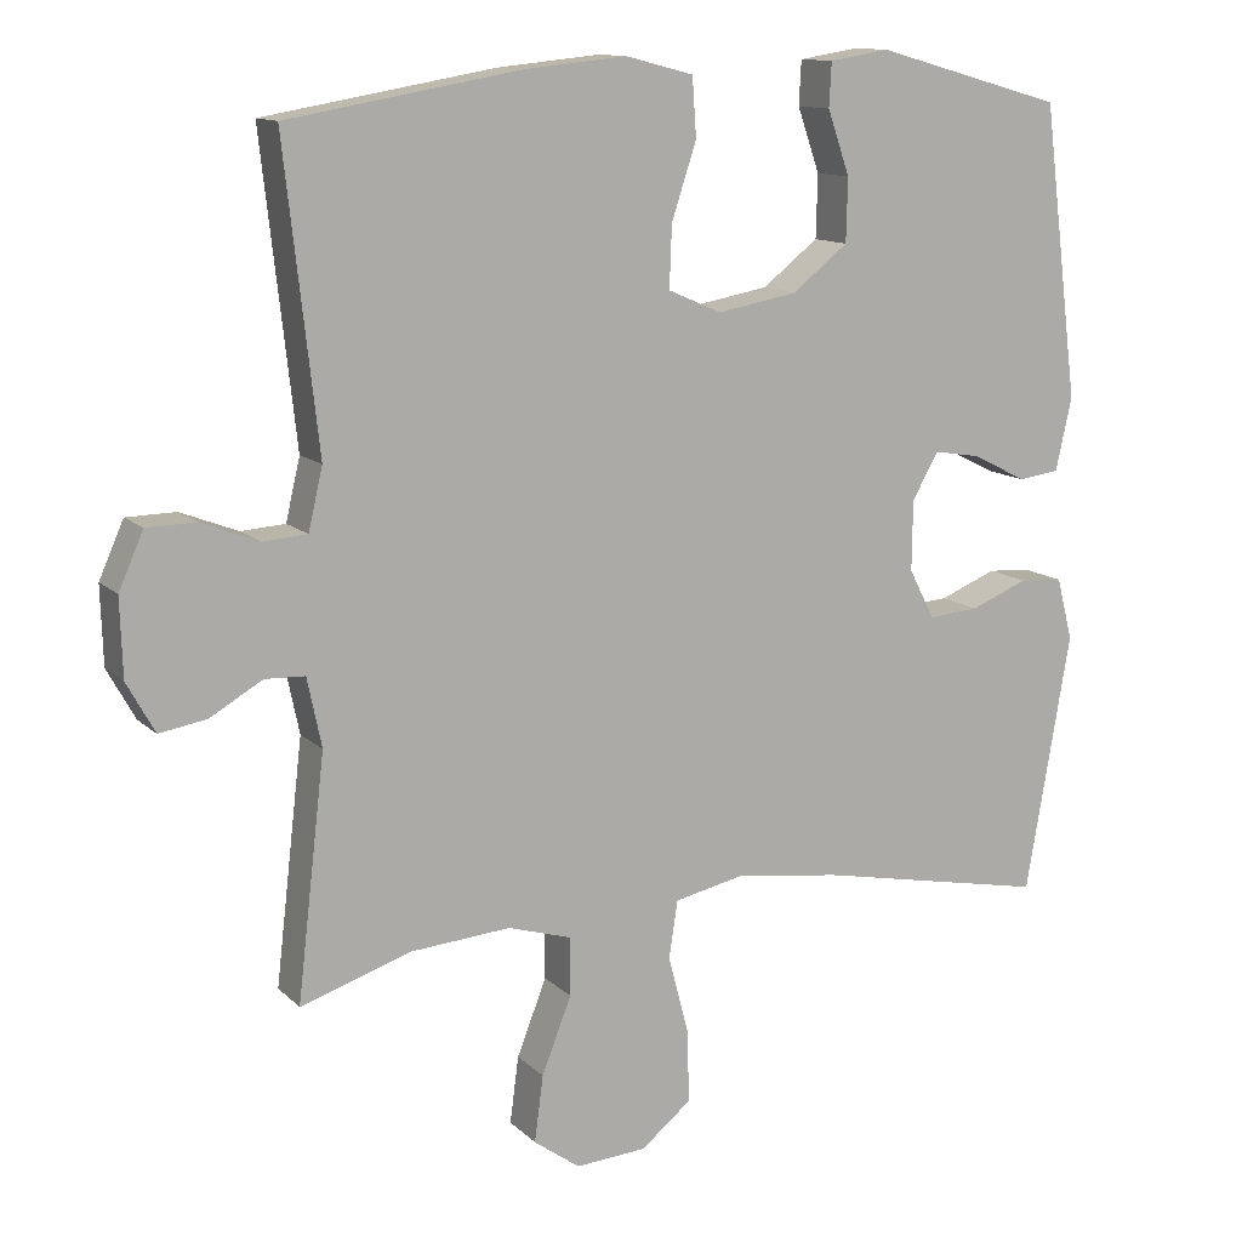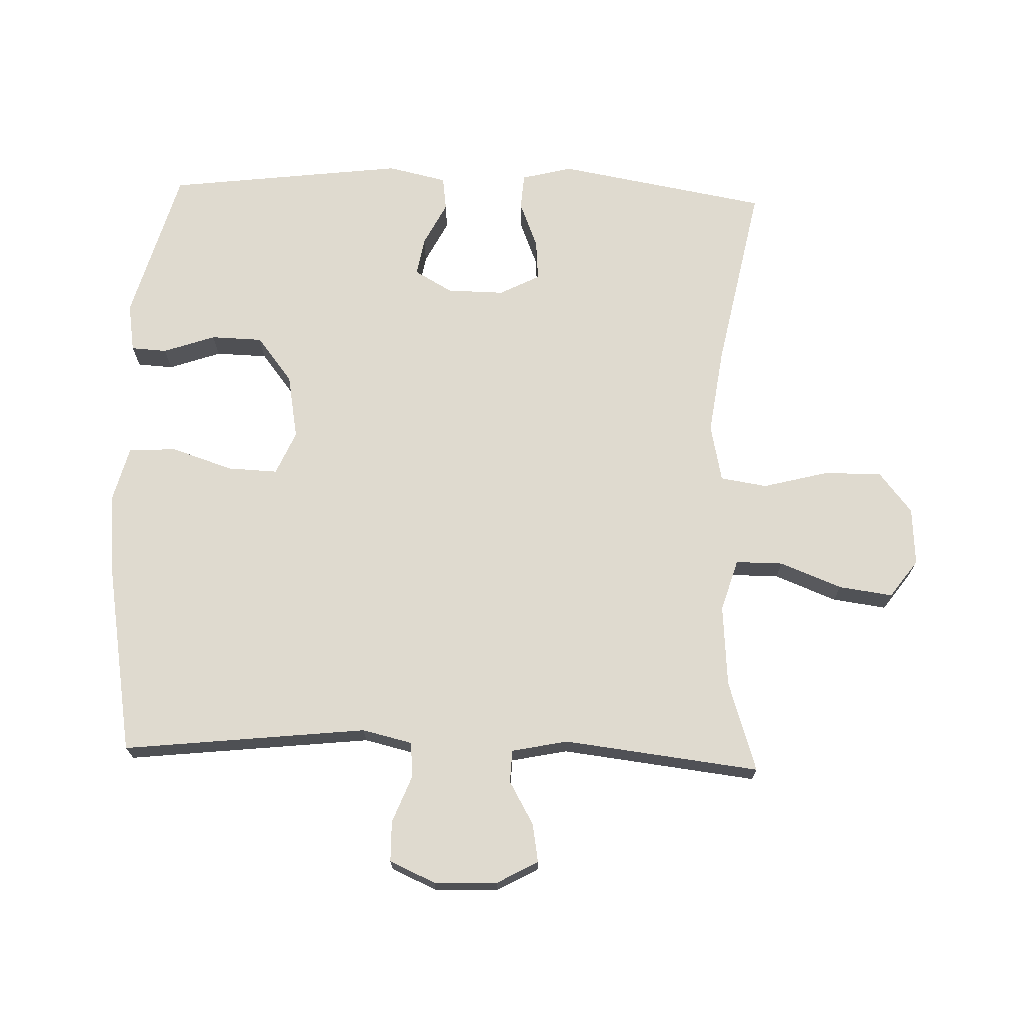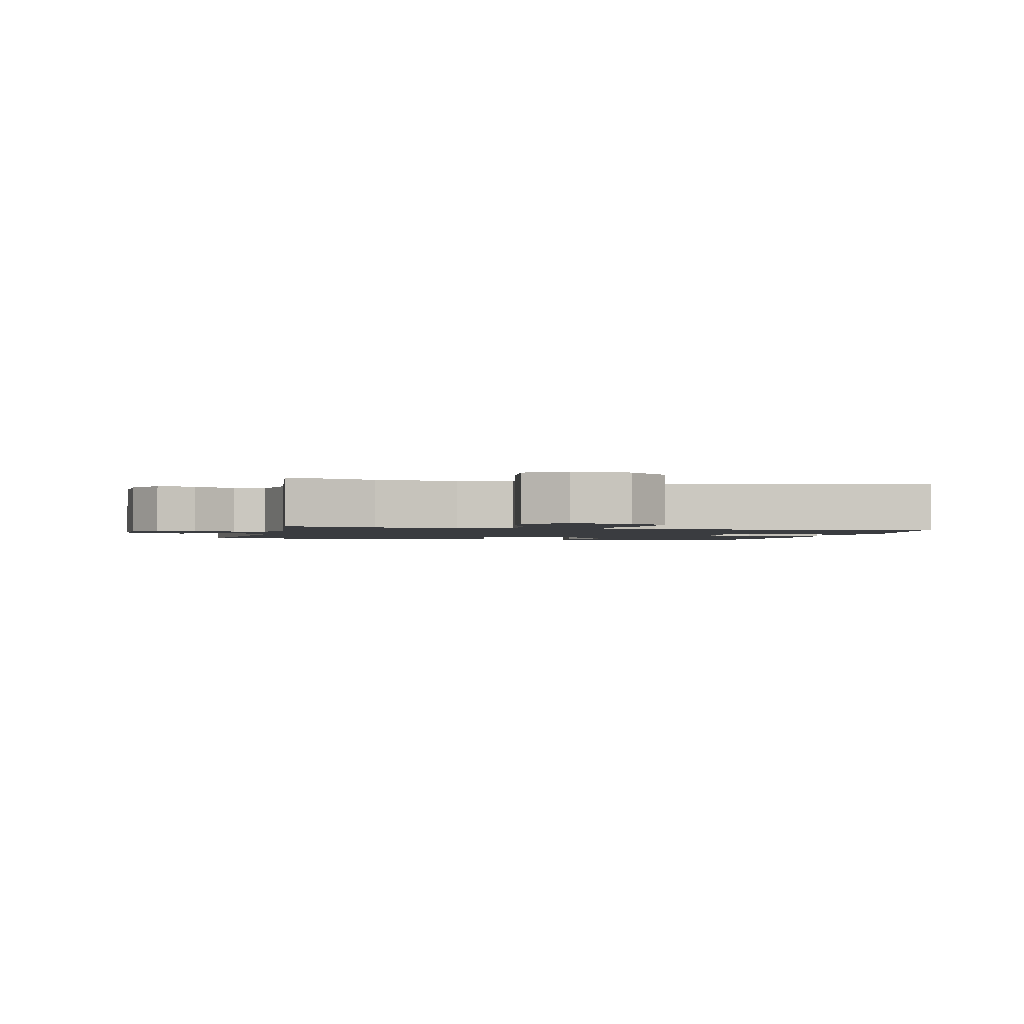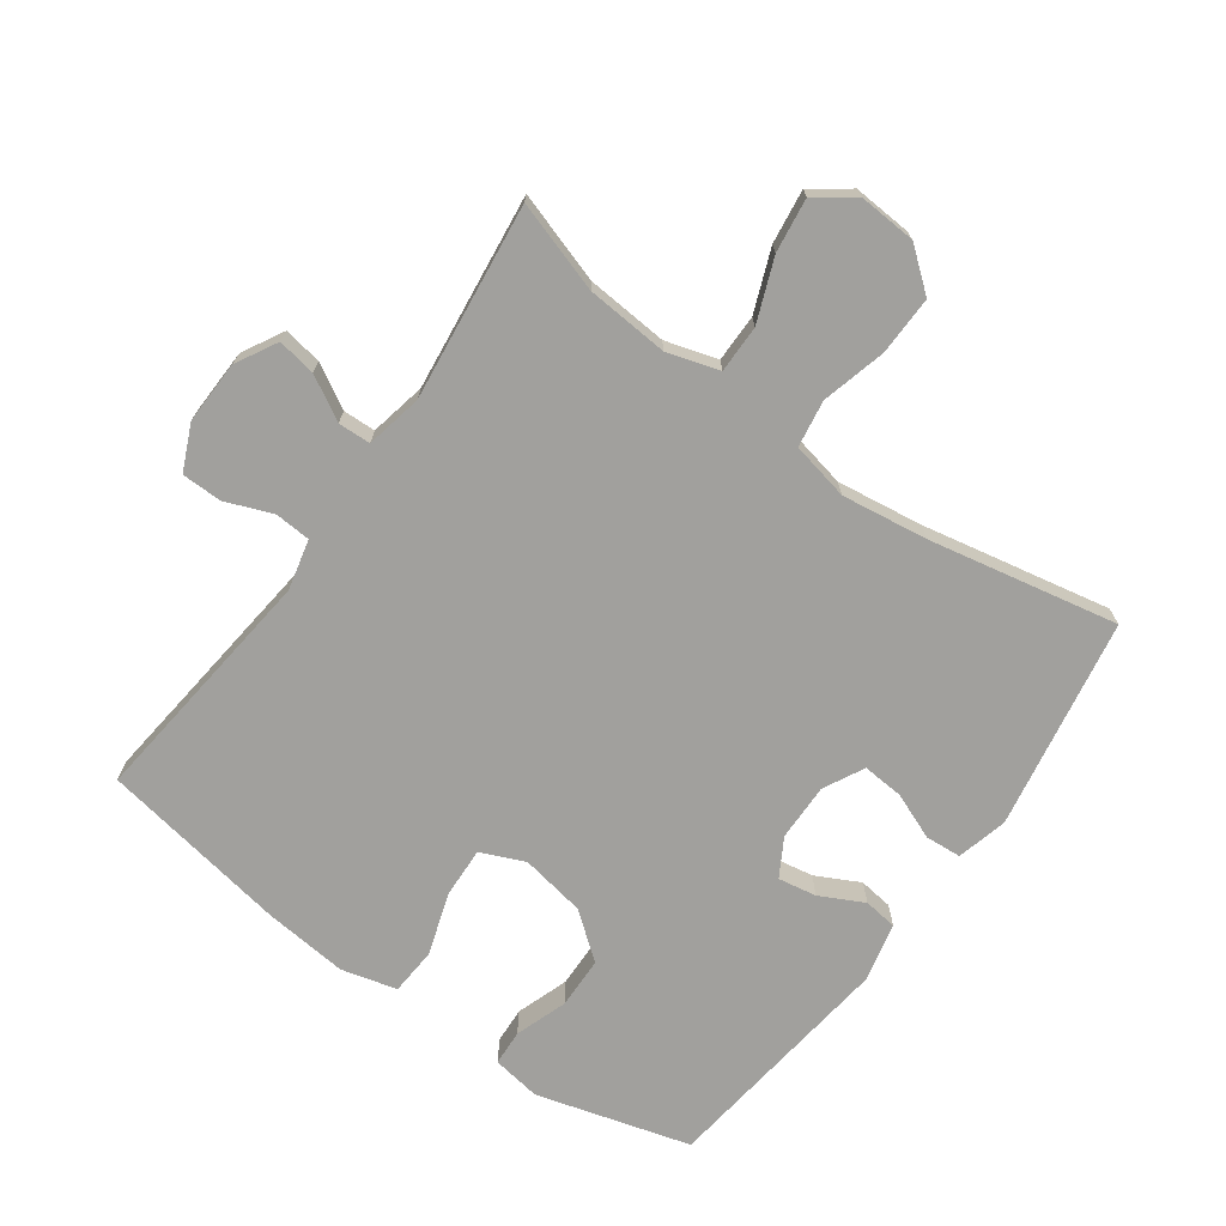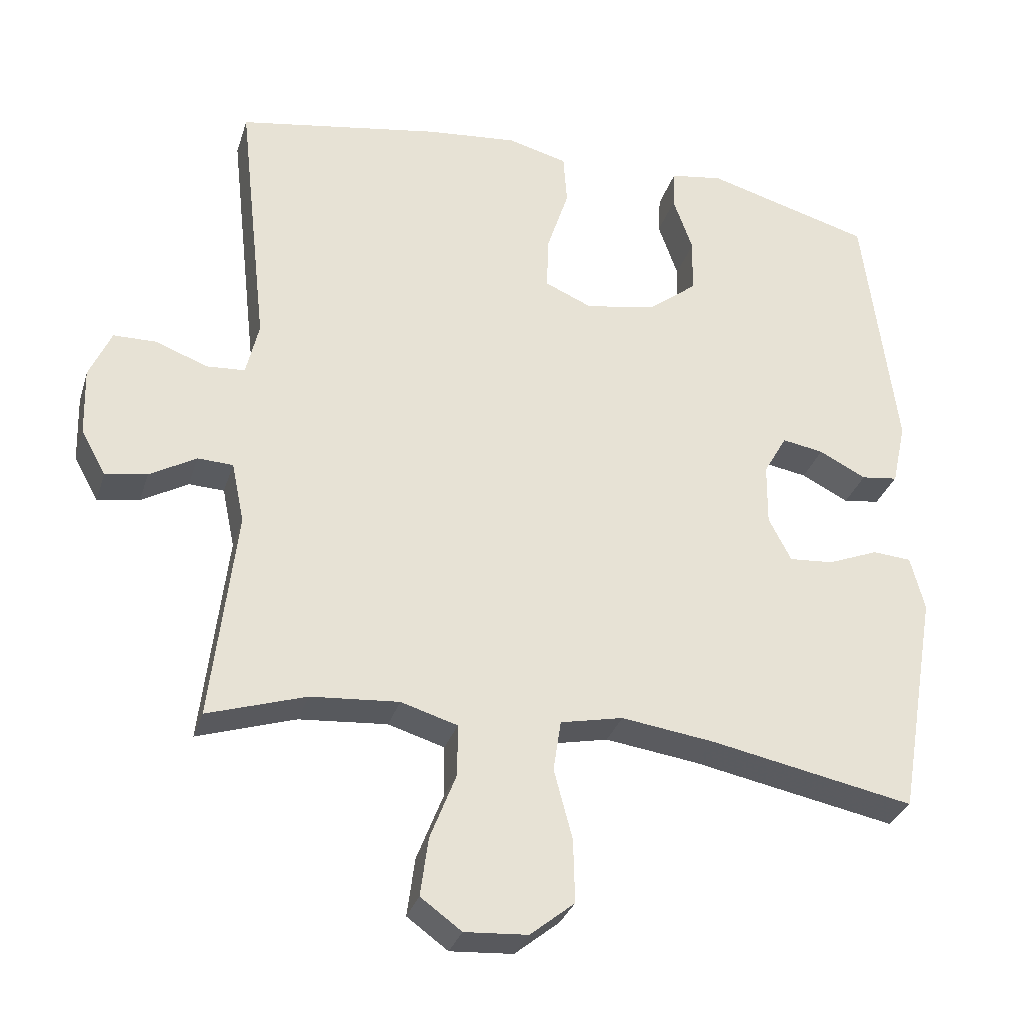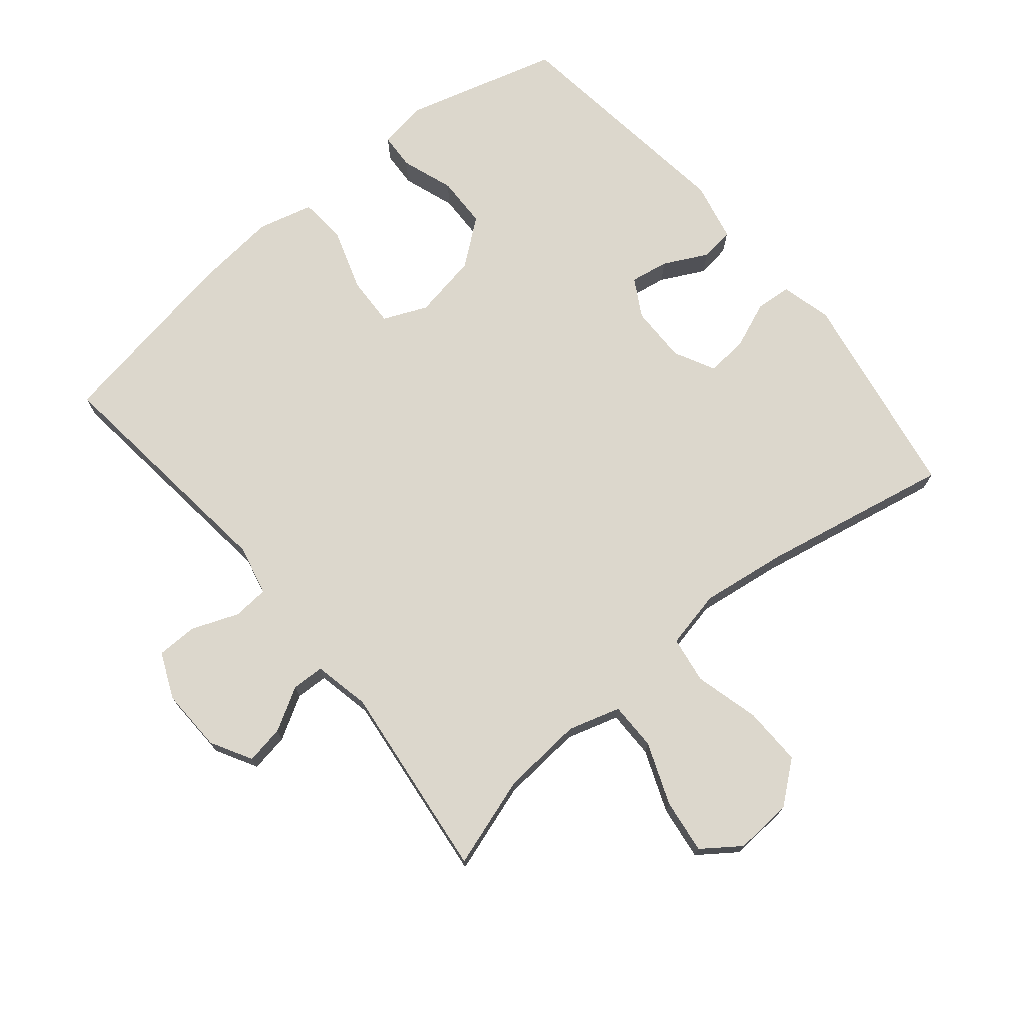
<metadata>
{"format":"obj","ext":"obj","renderer":"f3d","projection":"perspective","resolution":1024,"background":"white","views":[{"elev":12.4,"azim":153.0,"up":"+Z"},{"elev":70.8,"azim":92.0,"up":"+Y"},{"elev":-1.7,"azim":166.7,"up":"+Y"},{"elev":-71.6,"azim":144.4,"up":"+Y"},{"elev":-31.4,"azim":163.7,"up":"+Z"},{"elev":73.0,"azim":140.4,"up":"+Y"}]}
</metadata>
<code>
v 0.5 0.07 -0.5
v 0.361 0.07 -0.455
v 0.236 0.07 -0.445
v 0.156 0.07 -0.469
v 0.156 0.07 -0.542
v 0.193 0.07 -0.637
v 0.204 0.07 -0.72
v 0.146 0.07 -0.762
v 0.057 0.07 -0.756
v -0.006 0.07 -0.705
v -0.004 0.07 -0.615
v 0.022 0.07 -0.516
v 0.011 0.07 -0.444
v -0.078 0.07 -0.425
v -0.21 0.07 -0.443
v -0.5 0.07 -0.5
v -0.556 0.07 -0.176
v -0.536 0.07 -0.098
v -0.481 0.07 -0.094
v -0.409 0.07 -0.123
v -0.346 0.07 -0.128
v -0.314 0.07 -0.066
v -0.315 0.07 0.022
v -0.348 0.07 0.08
v -0.407 0.07 0.07
v -0.474 0.07 0.036
v -0.526 0.07 0.043
v -0.546 0.07 0.134
v -0.5 0.07 0.5
v -0.264 0.07 0.566
v -0.189 0.07 0.554
v -0.186 0.07 0.499
v -0.214 0.07 0.419
v -0.212 0.07 0.34
v -0.142 0.07 0.285
v -0.042 0.07 0.267
v 0.025 0.07 0.296
v 0.022 0.07 0.373
v -0.009 0.07 0.468
v -0.004 0.07 0.541
v 0.081 0.07 0.563
v 0.21 0.07 0.55
v 0.5 0.07 0.5
v 0.458 0.07 0.125
v 0.476 0.07 0.048
v 0.531 0.07 0.044
v 0.603 0.07 0.072
v 0.665 0.07 0.071
v 0.696 0.07 0.001
v 0.693 0.07 -0.096
v 0.658 0.07 -0.159
v 0.599 0.07 -0.149
v 0.533 0.07 -0.111
v 0.483 0.07 -0.113
v 0.465 0.07 -0.199
v 0.5 0 -0.5
v 0.361 0 -0.455
v 0.236 0 -0.445
v 0.156 0 -0.469
v 0.156 0 -0.542
v 0.193 0 -0.637
v 0.204 0 -0.72
v 0.146 0 -0.762
v 0.057 0 -0.756
v -0.006 0 -0.705
v -0.004 0 -0.615
v 0.022 0 -0.516
v 0.011 0 -0.444
v -0.078 0 -0.425
v -0.21 0 -0.443
v -0.5 0 -0.5
v -0.556 0 -0.176
v -0.536 0 -0.098
v -0.481 0 -0.094
v -0.409 0 -0.123
v -0.346 0 -0.128
v -0.314 0 -0.066
v -0.315 0 0.022
v -0.348 0 0.08
v -0.407 0 0.07
v -0.474 0 0.036
v -0.526 0 0.043
v -0.546 0 0.134
v -0.5 0 0.5
v -0.264 0 0.566
v -0.189 0 0.554
v -0.186 0 0.499
v -0.214 0 0.419
v -0.212 0 0.34
v -0.142 0 0.285
v -0.042 0 0.267
v 0.025 0 0.296
v 0.022 0 0.373
v -0.009 0 0.468
v -0.004 0 0.541
v 0.081 0 0.563
v 0.21 0 0.55
v 0.5 0 0.5
v 0.458 0 0.125
v 0.476 0 0.048
v 0.531 0 0.044
v 0.603 0 0.072
v 0.665 0 0.071
v 0.696 0 0.001
v 0.693 0 -0.096
v 0.658 0 -0.159
v 0.599 0 -0.149
v 0.533 0 -0.111
v 0.483 0 -0.113
v 0.465 0 -0.199
f 50 51 52 53
f 50 53 54
f 49 50 54
f 46 47 48 49
f 45 46 49 54
f 44 45 54 55
f 42 43 44
f 41 42 44 55
f 38 39 40 41
f 37 38 41 55
f 30 31 32 33
f 30 33 34
f 29 30 34
f 28 29 34 35
f 25 26 27 28
f 24 25 28 35
f 17 18 19 20
f 15 16 17 20
f 14 15 20 21
f 13 14 21 22
f 9 10 11 12
f 7 8 9 12
f 5 6 7 12
f 4 5 12 13
f 3 4 13 22
f 37 55 1 2
f 36 37 2 3
f 23 24 35 36
f 3 22 23 36
f 108 107 106 105
f 109 108 105
f 109 105 104
f 104 103 102 101
f 109 104 101 100
f 110 109 100 99
f 99 98 97
f 110 99 97 96
f 96 95 94 93
f 110 96 93 92
f 88 87 86 85
f 89 88 85
f 89 85 84
f 90 89 84 83
f 83 82 81 80
f 90 83 80 79
f 75 74 73 72
f 75 72 71 70
f 76 75 70 69
f 77 76 69 68
f 67 66 65 64
f 67 64 63 62
f 67 62 61 60
f 68 67 60 59
f 77 68 59 58
f 57 56 110 92
f 58 57 92 91
f 91 90 79 78
f 91 78 77 58
f 1 56 57 2
f 2 57 58 3
f 3 58 59 4
f 4 59 60 5
f 5 60 61 6
f 6 61 62 7
f 7 62 63 8
f 8 63 64 9
f 9 64 65 10
f 10 65 66 11
f 11 66 67 12
f 12 67 68 13
f 13 68 69 14
f 14 69 70 15
f 15 70 71 16
f 16 71 72 17
f 17 72 73 18
f 18 73 74 19
f 19 74 75 20
f 20 75 76 21
f 21 76 77 22
f 22 77 78 23
f 23 78 79 24
f 24 79 80 25
f 25 80 81 26
f 26 81 82 27
f 27 82 83 28
f 28 83 84 29
f 29 84 85 30
f 30 85 86 31
f 31 86 87 32
f 32 87 88 33
f 33 88 89 34
f 34 89 90 35
f 35 90 91 36
f 36 91 92 37
f 37 92 93 38
f 38 93 94 39
f 39 94 95 40
f 40 95 96 41
f 41 96 97 42
f 42 97 98 43
f 43 98 99 44
f 44 99 100 45
f 45 100 101 46
f 46 101 102 47
f 47 102 103 48
f 48 103 104 49
f 49 104 105 50
f 50 105 106 51
f 51 106 107 52
f 52 107 108 53
f 53 108 109 54
f 54 109 110 55
f 55 110 56 1

</code>
